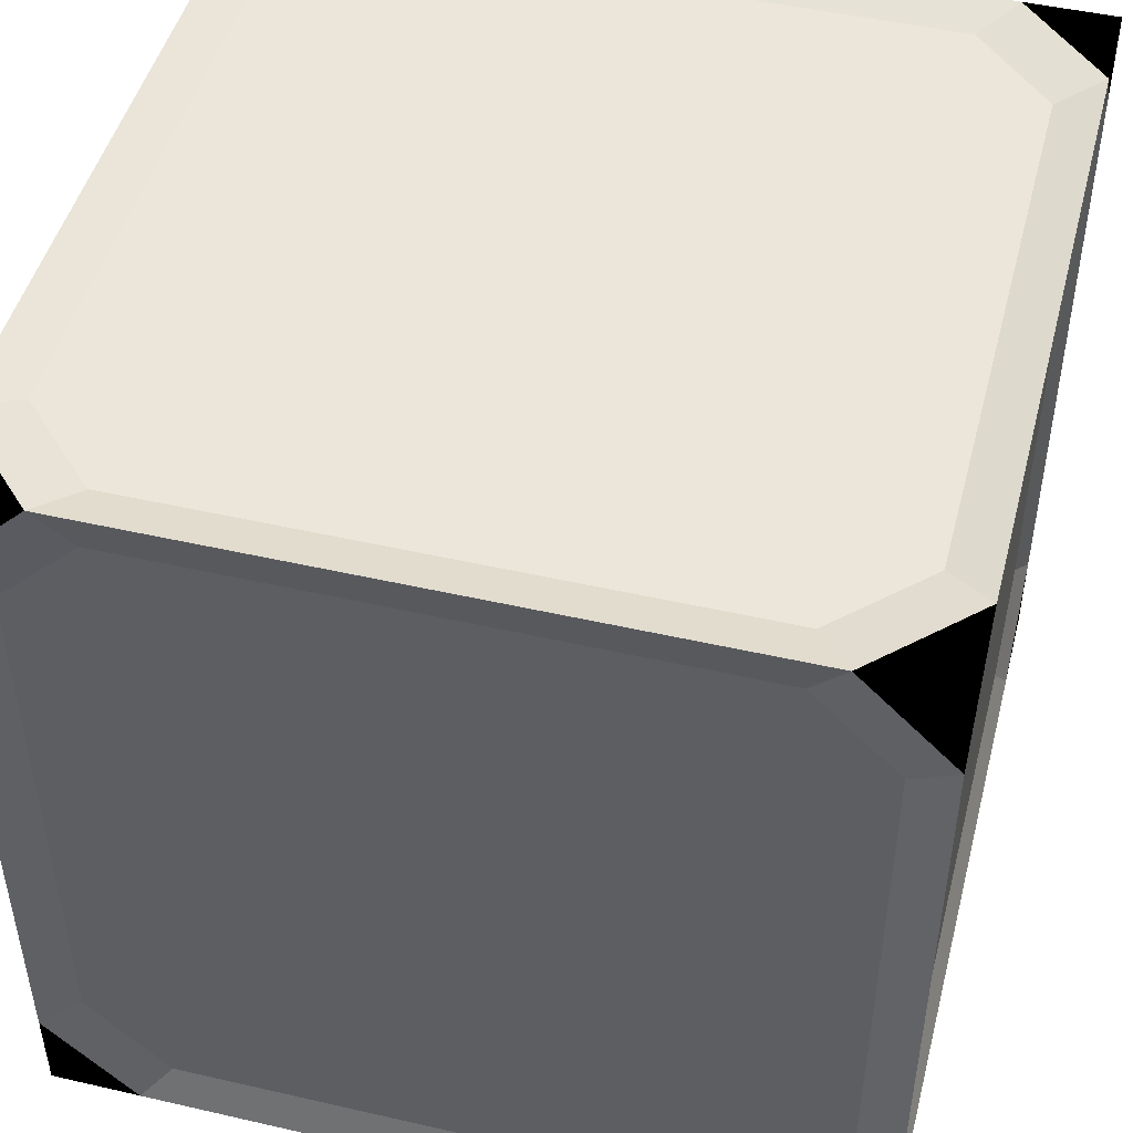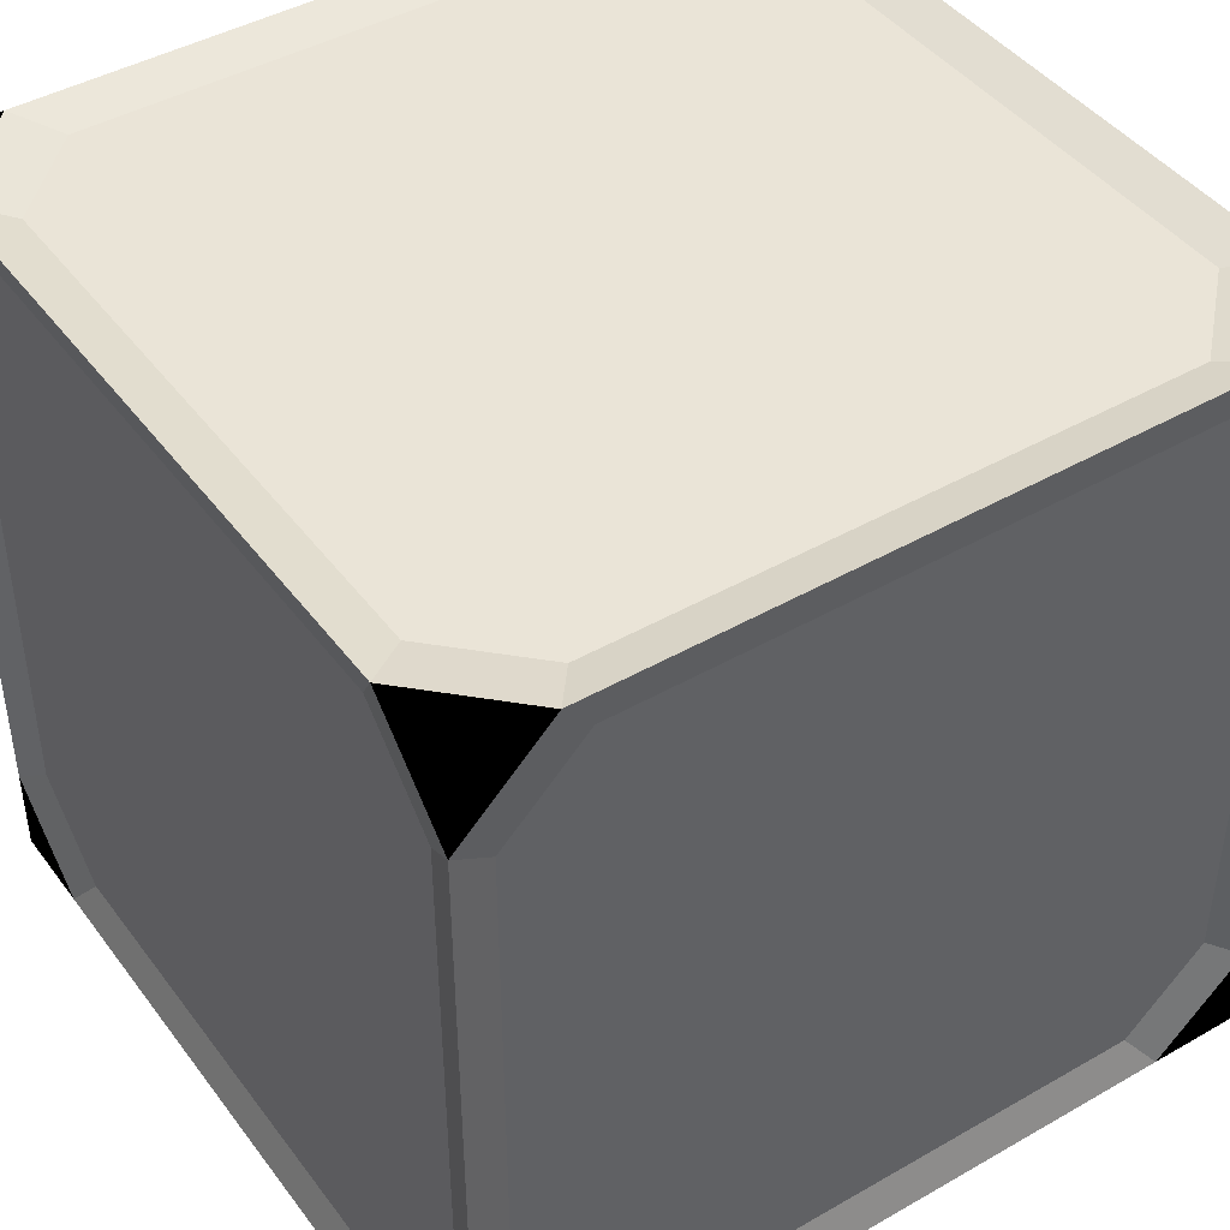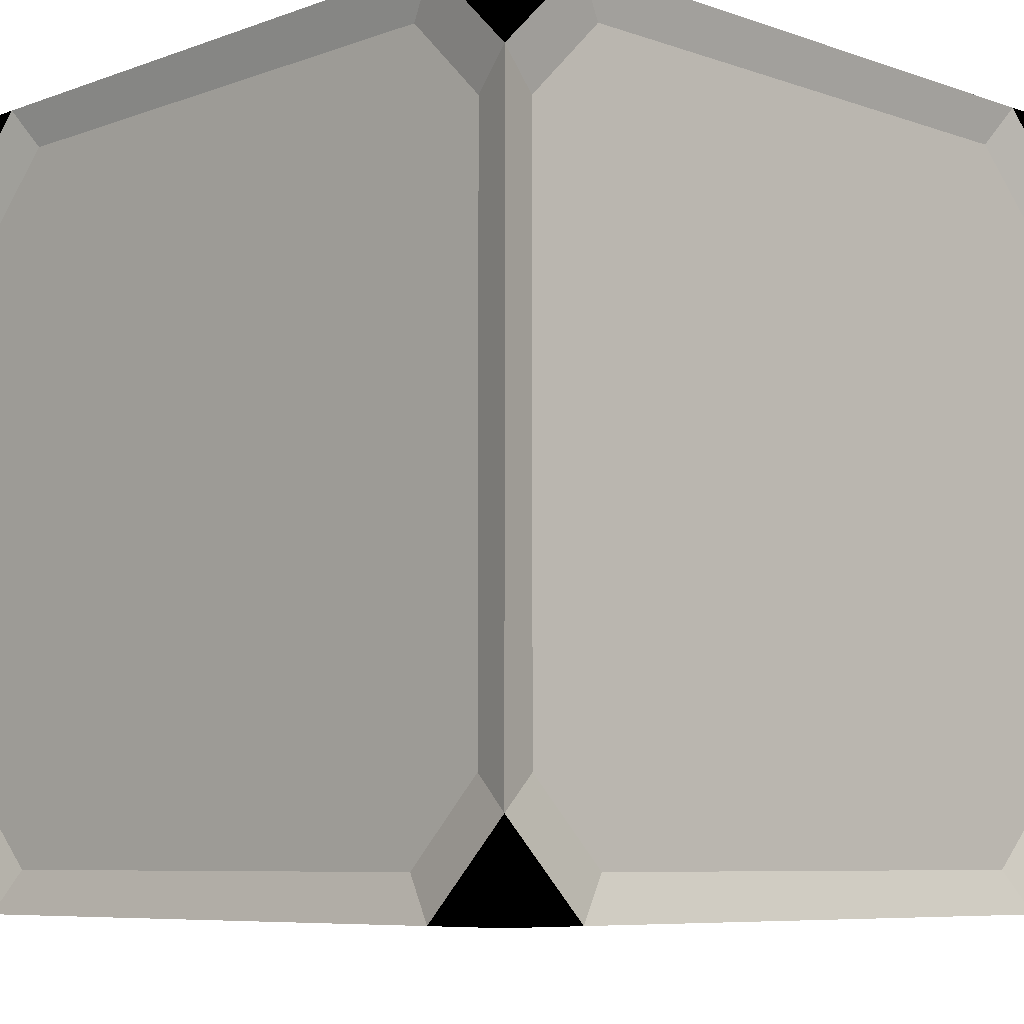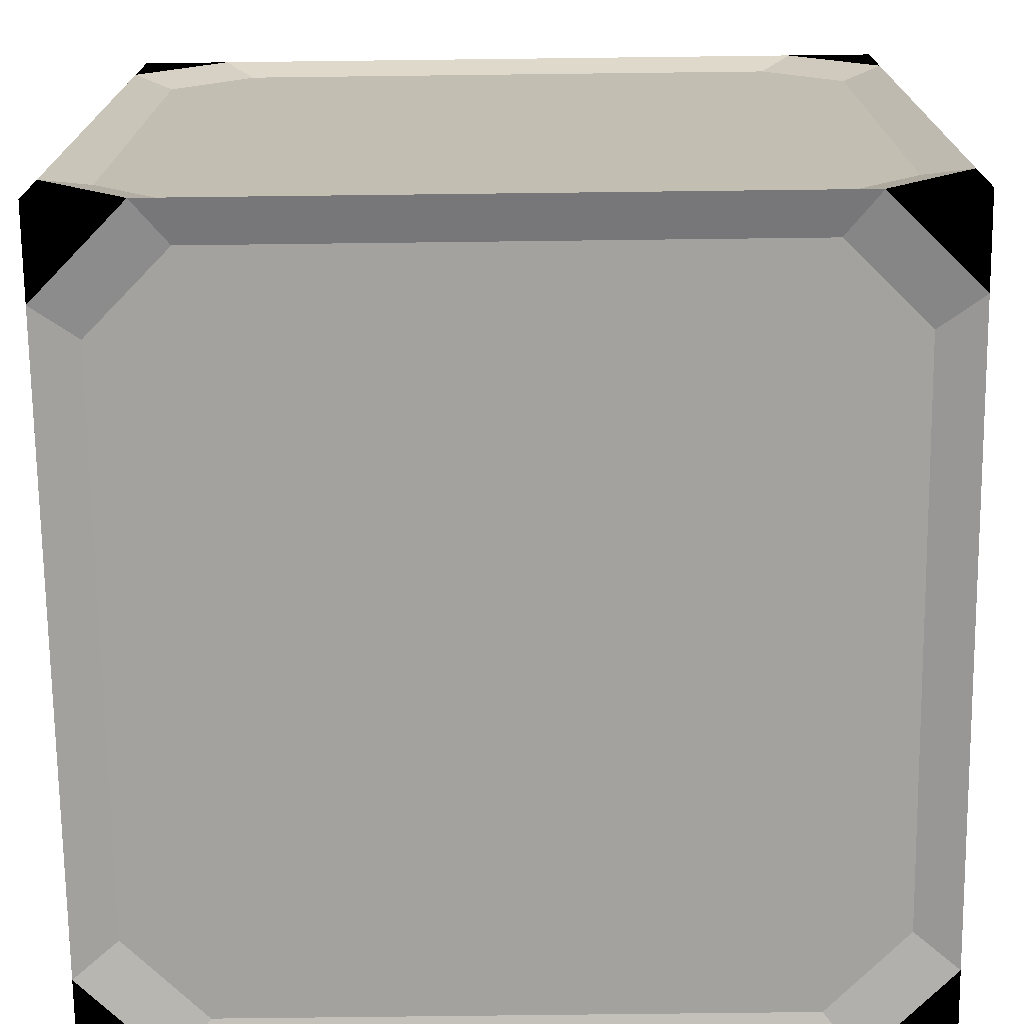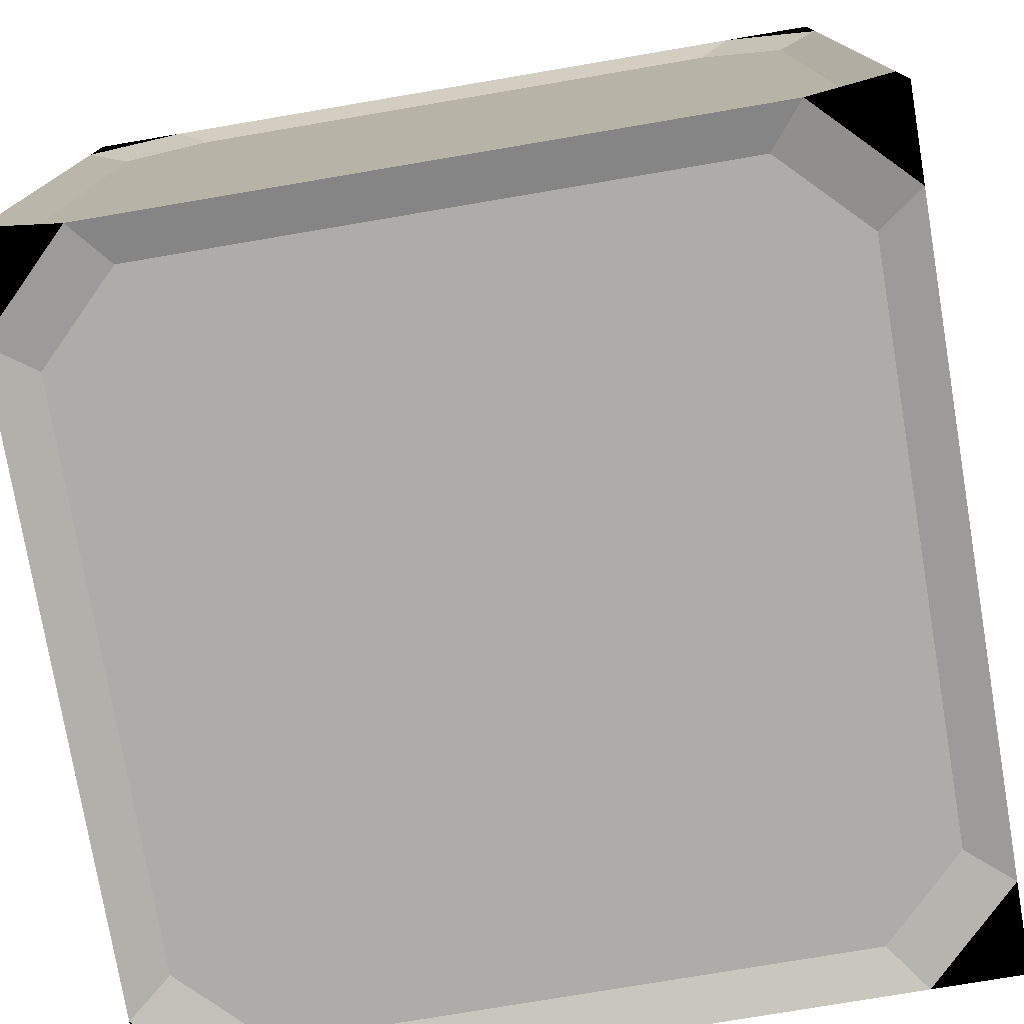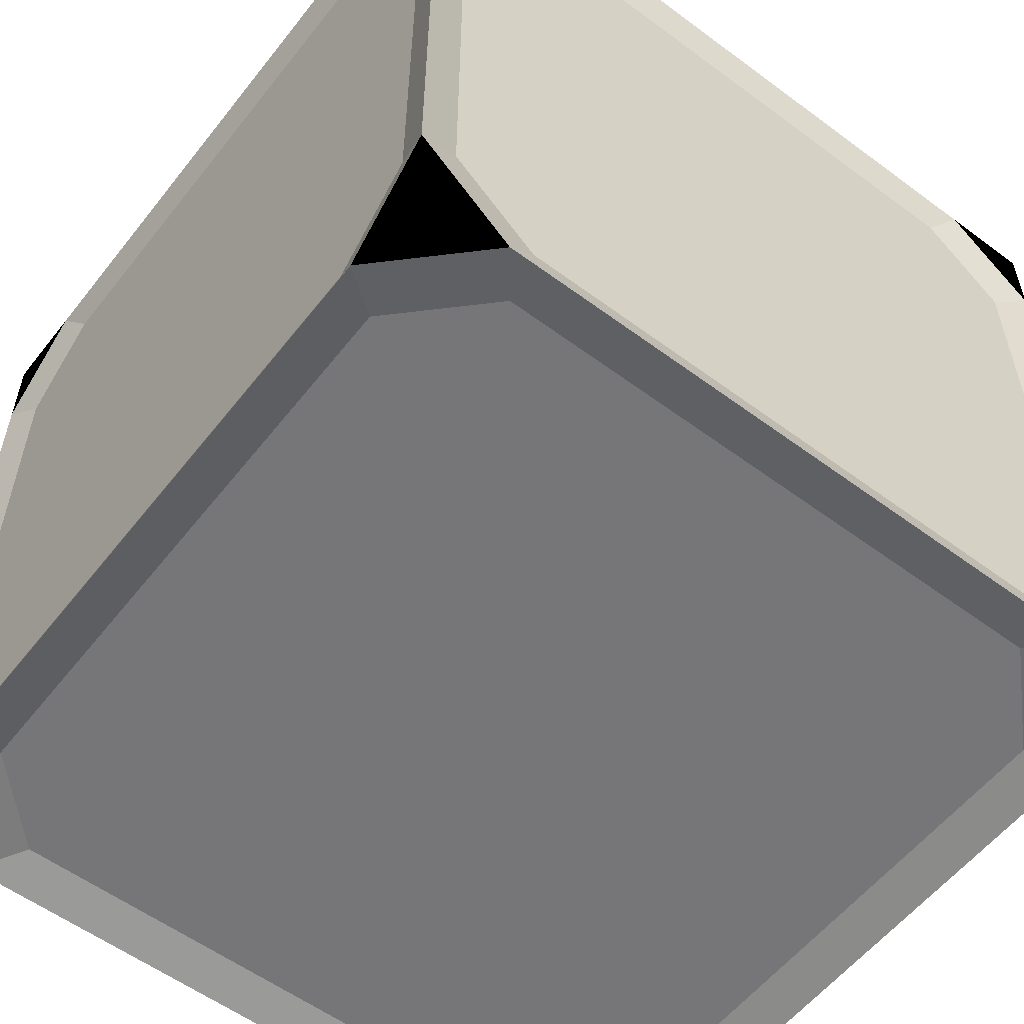
<metadata>
{"format":"obj","ext":"obj","renderer":"f3d","projection":"perspective","resolution":1024,"background":"white","views":[{"elev":47.6,"azim":-165.5,"up":"+Y"},{"elev":43.7,"azim":146.0,"up":"+Z"},{"elev":-7.4,"azim":45.6,"up":"+Y"},{"elev":-72.5,"azim":-89.3,"up":"+Y"},{"elev":-76.6,"azim":-80.4,"up":"+Y"},{"elev":-56.9,"azim":-127.7,"up":"+Z"}]}
</metadata>
<code>
v -8.94 16.96 -9.718
v -10 2.223 -10
v -10 17.78 -10
v -8.94 3.053 -9.718
v -10 17.78 10
v -8.94 3.053 9.718
v -8.94 16.96 9.718
v -10 2.223 10
v -9.718 1.066 -6.954
v -10 0 7.777
v -9.718 1.066 6.954
v -10 0 -7.777
v -6.954 0.2891 -8.94
v 7.777 0 -10
v 6.954 0.2891 -8.94
v -7.777 0 -10
v 10 2.223 -10
v 9.718 1.066 -6.954
v 10 0 -7.777
v 9.718 3.053 -8.94
v 6.954 1.066 -9.718
v 10 2.223 -10
v 7.777 0 -10
v 8.94 3.053 -9.718
v 7.777 0 -10
v 8.94 0.2891 -6.954
v 6.954 0.2891 -8.94
v 10 0 -7.777
v -10 2.223 -10
v -9.718 1.066 -6.954
v -9.718 3.053 -8.94
v -10 0 -7.777
v -6.954 1.066 -9.718
v -10 2.223 -10
v -8.94 3.053 -9.718
v -7.777 0 -10
v -6.954 1.066 -9.718
v 7.777 0 -10
v -7.777 0 -10
v 6.954 1.066 -9.718
v -8.94 0.2891 -6.954
v -10 0 7.777
v -10 0 -7.777
v -8.94 0.2891 6.954
v -7.777 0 -10
v -8.94 0.2891 -6.954
v -10 0 -7.777
v -6.954 0.2891 -8.94
v 10 0 -7.777
v 9.718 1.066 6.954
v 10 0 7.777
v 9.718 1.066 -6.954
v 7.777 0 10
v -6.954 0.2891 8.94
v 6.954 0.2891 8.94
v -7.777 0 10
v 10 2.223 10
v 9.718 1.066 6.954
v 9.718 3.053 8.94
v 10 0 7.777
v 6.954 1.066 9.718
v 10 2.223 10
v 8.94 3.053 9.718
v 7.777 0 10
v 10 2.223 10
v 9.718 16.96 8.94
v 10 17.78 10
v 9.718 3.053 8.94
v 8.94 0.2891 6.954
v 10 0 -7.777
v 10 0 7.777
v 8.94 0.2891 -6.954
v 7.777 0 10
v 8.94 0.2891 6.954
v 10 0 7.777
v 6.954 0.2891 8.94
v -10 2.223 10
v -9.718 1.066 6.954
v -10 0 7.777
v -9.718 3.053 8.94
v -6.954 1.066 9.718
v -10 2.223 10
v -7.777 0 10
v -8.94 3.053 9.718
v 7.777 0 10
v -6.954 1.066 9.718
v -7.777 0 10
v 6.954 1.066 9.718
v -7.777 0 10
v -8.94 0.2891 6.954
v -6.954 0.2891 8.94
v -10 0 7.777
v 8.94 16.96 -9.718
v 10 2.223 -10
v 8.94 3.053 -9.718
v 10 17.78 -10
v 8.94 16.96 9.718
v 10 2.223 10
v 10 17.78 10
v 8.94 3.053 9.718
v -10 20 7.777
v -9.718 18.95 -6.954
v -9.718 18.95 6.954
v -10 20 -7.777
v 7.777 20 -10
v -6.954 19.72 -8.94
v 6.954 19.72 -8.94
v -7.777 20 -10
v 10 17.78 -10
v 9.718 18.95 -6.954
v 9.718 16.96 -8.94
v 10 20 -7.777
v 6.954 18.95 -9.718
v 10 17.78 -10
v 8.94 16.96 -9.718
v 7.777 20 -10
v 9.718 16.96 -8.94
v 10 2.223 -10
v 10 17.78 -10
v 9.718 3.053 -8.94
v 7.777 20 -10
v 8.94 19.72 -6.954
v 10 20 -7.777
v 6.954 19.72 -8.94
v -10 17.78 -10
v -9.718 18.95 -6.954
v -10 20 -7.777
v -9.718 16.96 -8.94
v -6.954 18.95 -9.718
v -10 17.78 -10
v -7.777 20 -10
v -8.94 16.96 -9.718
v 7.777 20 -10
v -6.954 18.95 -9.718
v -7.777 20 -10
v 6.954 18.95 -9.718
v -10 2.223 -10
v -9.718 16.96 -8.94
v -10 17.78 -10
v -9.718 3.053 -8.94
v -10 20 7.777
v -8.94 19.72 -6.954
v -10 20 -7.777
v -8.94 19.72 6.954
v -7.777 20 -10
v -8.94 19.72 -6.954
v -6.954 19.72 -8.94
v -10 20 -7.777
v 9.718 18.95 6.954
v 10 20 -7.777
v 10 20 7.777
v 9.718 18.95 -6.954
v -6.954 19.72 8.94
v 7.777 20 10
v 6.954 19.72 8.94
v -7.777 20 10
v 10 17.78 10
v 9.718 18.95 6.954
v 10 20 7.777
v 9.718 16.96 8.94
v 6.954 18.95 9.718
v 10 17.78 10
v 7.777 20 10
v 8.94 16.96 9.718
v 10 20 -7.777
v 8.94 19.72 6.954
v 10 20 7.777
v 8.94 19.72 -6.954
v 7.777 20 10
v 8.94 19.72 6.954
v 6.954 19.72 8.94
v 10 20 7.777
v -10 17.78 10
v -9.718 18.95 6.954
v -9.718 16.96 8.94
v -10 20 7.777
v -6.954 18.95 9.718
v -10 17.78 10
v -8.94 16.96 9.718
v -7.777 20 10
v -6.954 18.95 9.718
v 7.777 20 10
v -7.777 20 10
v 6.954 18.95 9.718
v -10 17.78 10
v -9.718 3.053 8.94
v -10 2.223 10
v -9.718 16.96 8.94
v -7.777 20 10
v -8.94 19.72 6.954
v -10 20 7.777
v -6.954 19.72 8.94
g polygon0
f 1 2 3
f 1 4 2
f 5 6 7
f 5 8 6
f 9 10 11
f 9 12 10
f 13 14 15
f 13 16 14
f 17 18 19
f 17 20 18
f 21 22 23
f 21 24 22
f 25 26 27
f 25 28 26
f 29 30 31
f 29 32 30
f 33 34 35
f 33 36 34
f 37 38 39
f 37 40 38
f 41 42 43
f 41 44 42
f 45 46 47
f 45 48 46
f 49 50 51
f 49 52 50
f 53 54 55
f 53 56 54
f 57 58 59
f 57 60 58
f 61 62 63
f 61 64 62
f 65 66 67
f 65 68 66
f 69 70 71
f 69 72 70
f 73 74 75
f 73 76 74
f 77 78 79
f 77 80 78
f 81 82 83
f 81 84 82
f 85 86 87
f 85 88 86
f 89 90 91
f 89 92 90
f 93 94 95
f 93 96 94
f 97 98 99
f 97 100 98
f 101 102 103
f 101 104 102
f 105 106 107
f 105 108 106
f 109 110 111
f 109 112 110
f 113 114 115
f 113 116 114
f 117 118 119
f 117 120 118
f 121 122 123
f 121 124 122
f 125 126 127
f 125 128 126
f 129 130 131
f 129 132 130
f 133 134 135
f 133 136 134
f 137 138 139
f 137 140 138
f 141 142 143
f 141 144 142
f 145 146 147
f 145 148 146
f 149 150 151
f 149 152 150
f 153 154 155
f 153 156 154
f 157 158 159
f 157 160 158
f 161 162 163
f 161 164 162
f 165 166 167
f 165 168 166
f 169 170 171
f 169 172 170
f 173 174 175
f 173 176 174
f 177 178 179
f 177 180 178
f 181 182 183
f 181 184 182
f 185 186 187
f 185 188 186
f 189 190 191
f 189 192 190
v 10 0 -10
v 10 2.223 -10
v 10 0 -7.777
v 7.777 0 -10
v -10 0 -10
v -10 0 -7.777
v -10 2.223 -10
v -7.777 0 -10
v 10 0 10
v 10 0 7.777
v 10 2.223 10
v 7.777 0 10
v -10 0 10
v -10 2.223 10
v -10 0 7.777
v -7.777 0 10
v 10 20 -10
v 10 20 -7.777
v 10 17.78 -10
v 7.777 20 -10
v -10 20 -10
v -10 17.78 -10
v -10 20 -7.777
v -7.777 20 -10
v 10 20 10
v 10 17.78 10
v 10 20 7.777
v 7.777 20 10
v -10 20 10
v -10 20 7.777
v -10 17.78 10
v -7.777 20 10
g polygon1
f 193 194 195
f 193 196 194
f 195 196 193
f 197 198 199
f 197 200 198
f 199 200 197
f 201 202 203
f 201 204 202
f 203 204 201
f 205 206 207
f 205 208 206
f 207 208 205
f 209 210 211
f 209 212 210
f 211 212 209
f 213 214 215
f 213 216 214
f 215 216 213
f 217 218 219
f 217 220 218
f 219 220 217
f 221 222 223
f 221 224 222
f 223 224 221
v 9.718 3.053 -8.94
v 9.718 1.066 6.954
v 9.718 1.066 -6.954
v 9.718 3.053 8.94
v 9.718 16.96 -8.94
v 9.718 16.96 8.94
v 9.718 18.95 -6.954
v 9.718 18.95 6.954
v -8.94 0.2891 6.954
v 6.954 0.2891 8.94
v -6.954 0.2891 8.94
v 8.94 0.2891 6.954
v -8.94 0.2891 -6.954
v 8.94 0.2891 -6.954
v -6.954 0.2891 -8.94
v 6.954 0.2891 -8.94
v 8.94 19.72 6.954
v -6.954 19.72 8.94
v 6.954 19.72 8.94
v -8.94 19.72 6.954
v 8.94 19.72 -6.954
v -8.94 19.72 -6.954
v 6.954 19.72 -8.94
v -6.954 19.72 -8.94
v -9.718 3.053 8.94
v -9.718 1.066 -6.954
v -9.718 1.066 6.954
v -9.718 3.053 -8.94
v -9.718 16.96 -8.94
v 8.94 3.053 9.718
v -6.954 1.066 9.718
v 6.954 1.066 9.718
v -8.94 3.053 9.718
v -8.94 16.96 9.718
v 6.954 18.95 9.718
v -6.954 18.95 9.718
v 8.94 16.96 9.718
v -9.718 18.95 6.954
v -9.718 18.95 -6.954
v -9.718 16.96 8.94
v -8.94 3.053 -9.718
v 6.954 1.066 -9.718
v -6.954 1.066 -9.718
v 8.94 3.053 -9.718
v 8.94 16.96 -9.718
v 6.954 18.95 -9.718
v -8.94 16.96 -9.718
v -6.954 18.95 -9.718
g polygon2
f 225 226 227
f 225 228 226
f 229 228 225
f 229 230 228
f 231 230 229
f 231 232 230
f 233 234 235
f 233 236 234
f 237 236 233
f 237 238 236
f 239 238 237
f 239 240 238
f 241 242 243
f 241 244 242
f 245 244 241
f 245 246 244
f 247 246 245
f 247 248 246
f 249 250 251
f 249 252 250
f 253 252 249
f 254 255 256
f 254 257 255
f 258 257 254
f 258 259 260
f 258 261 259
f 254 261 258
f 253 262 263
f 253 264 262
f 249 264 253
f 265 266 267
f 265 268 266
f 269 268 265
f 270 271 272
f 270 269 271
f 271 269 265

</code>
